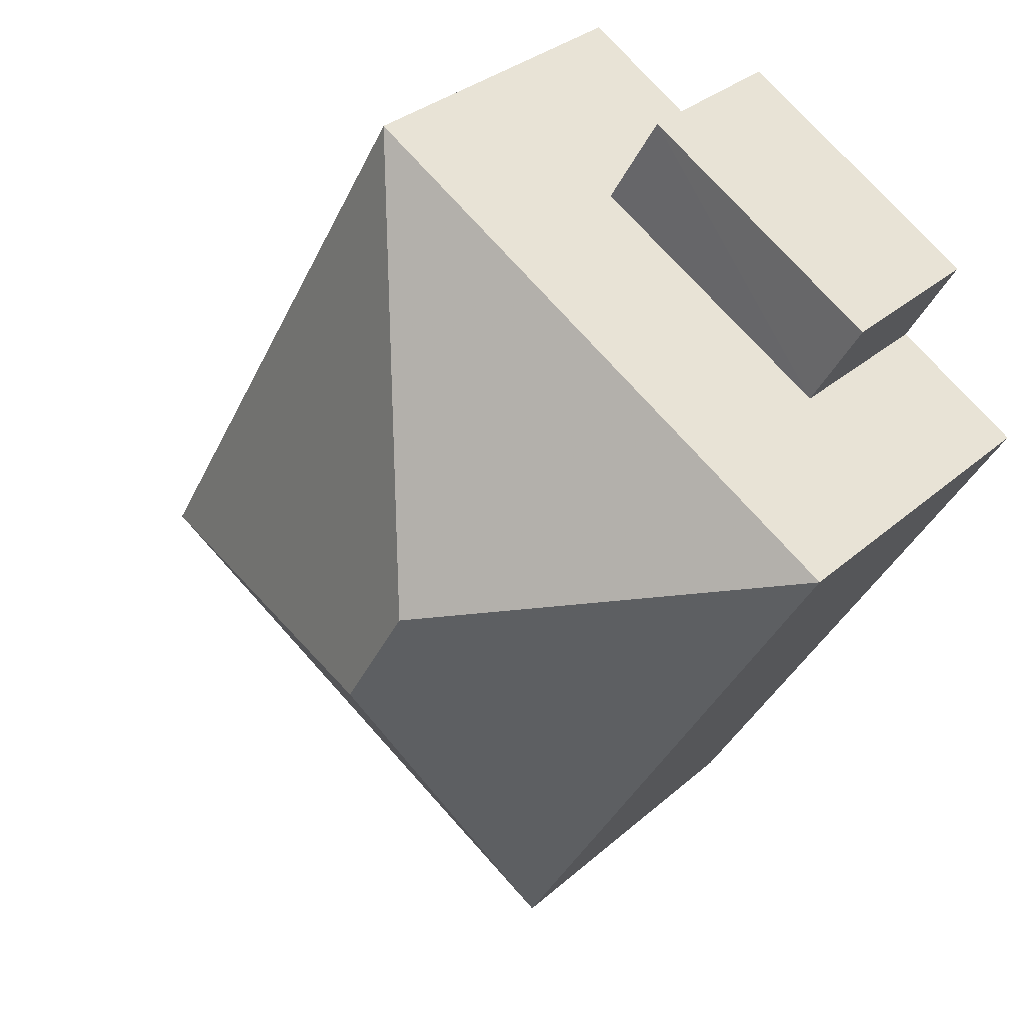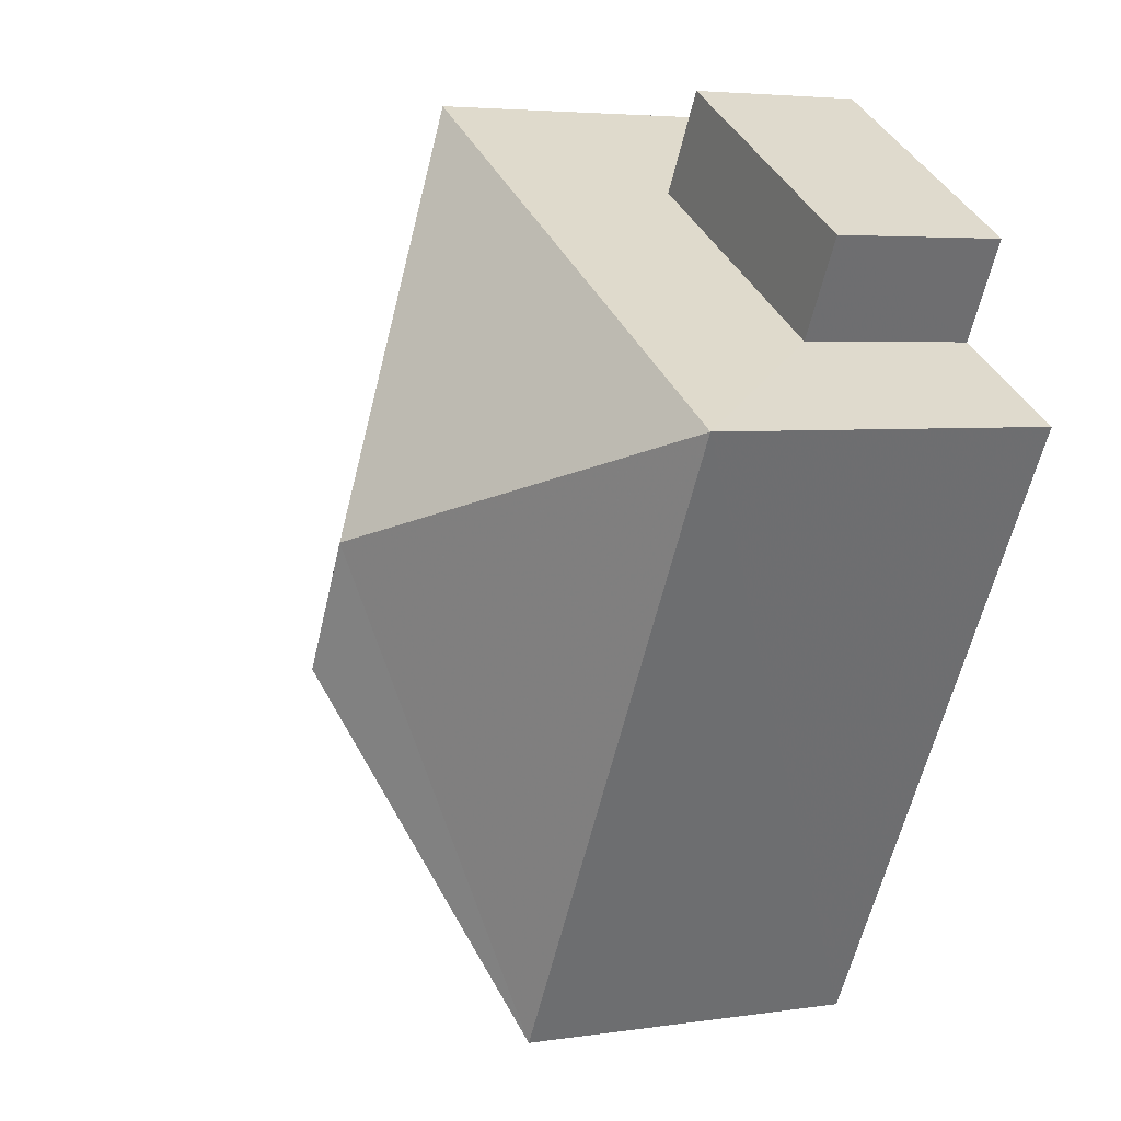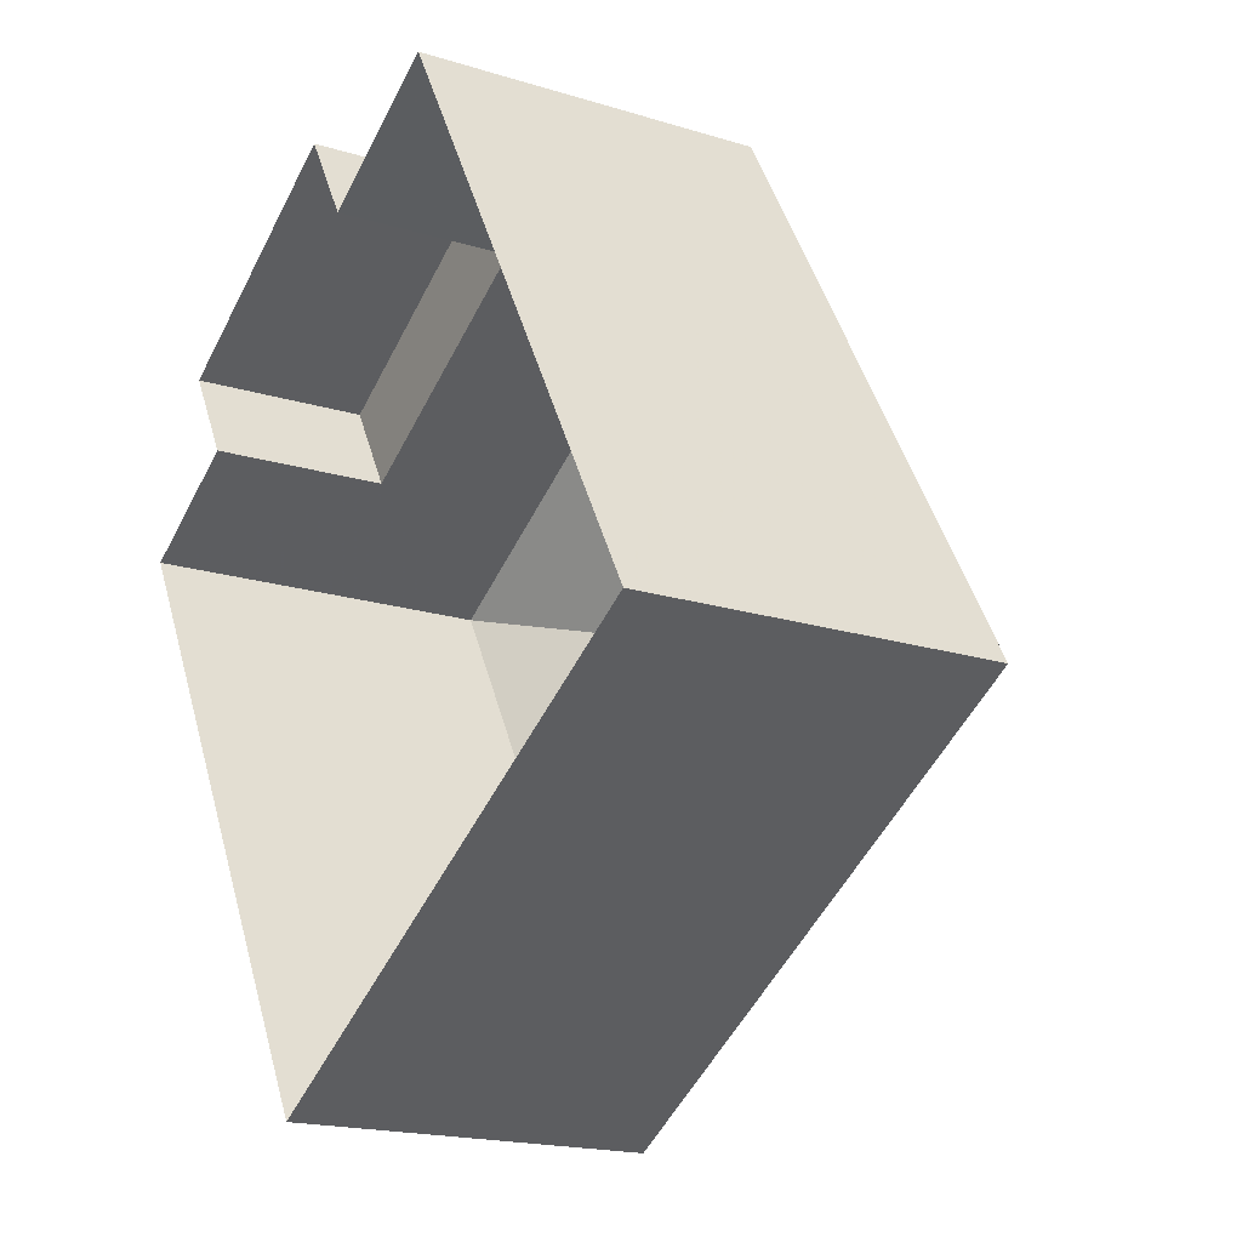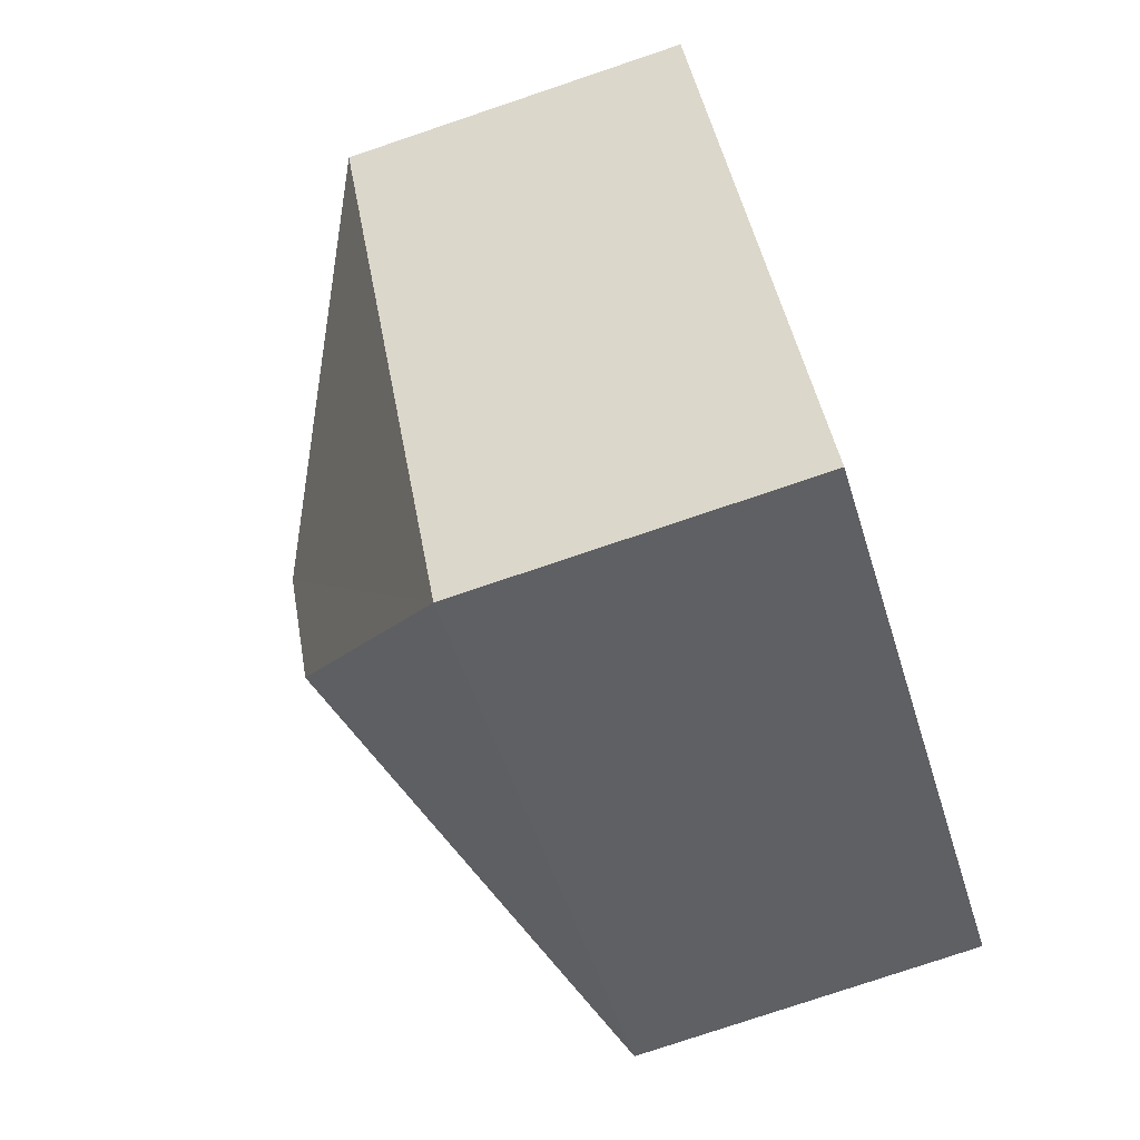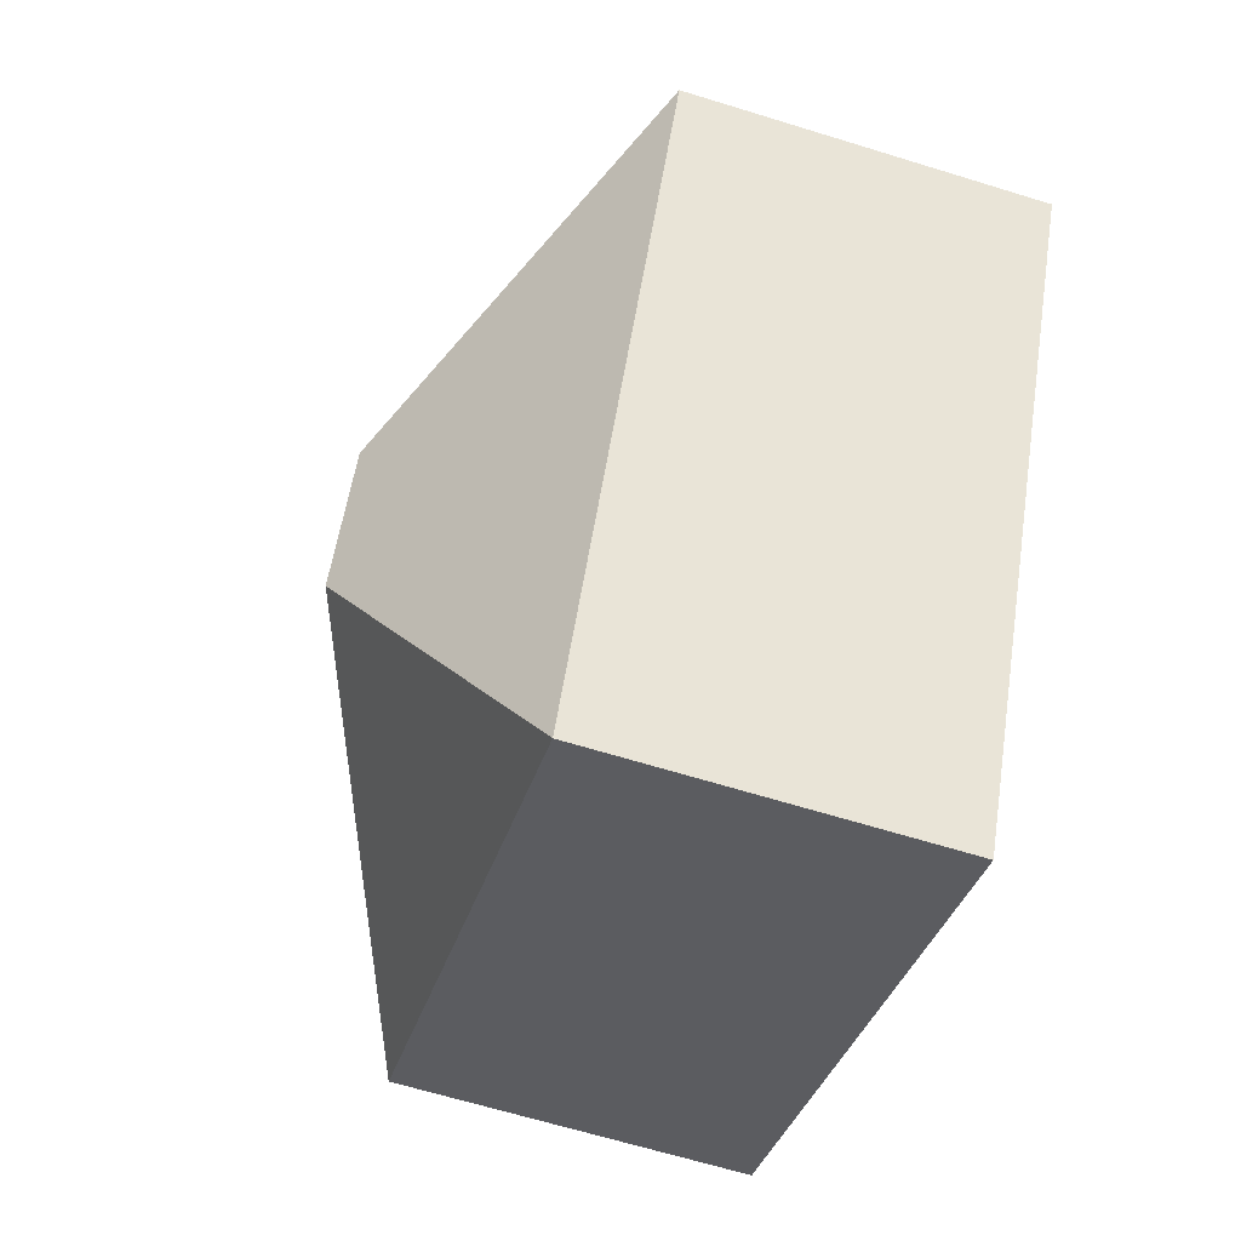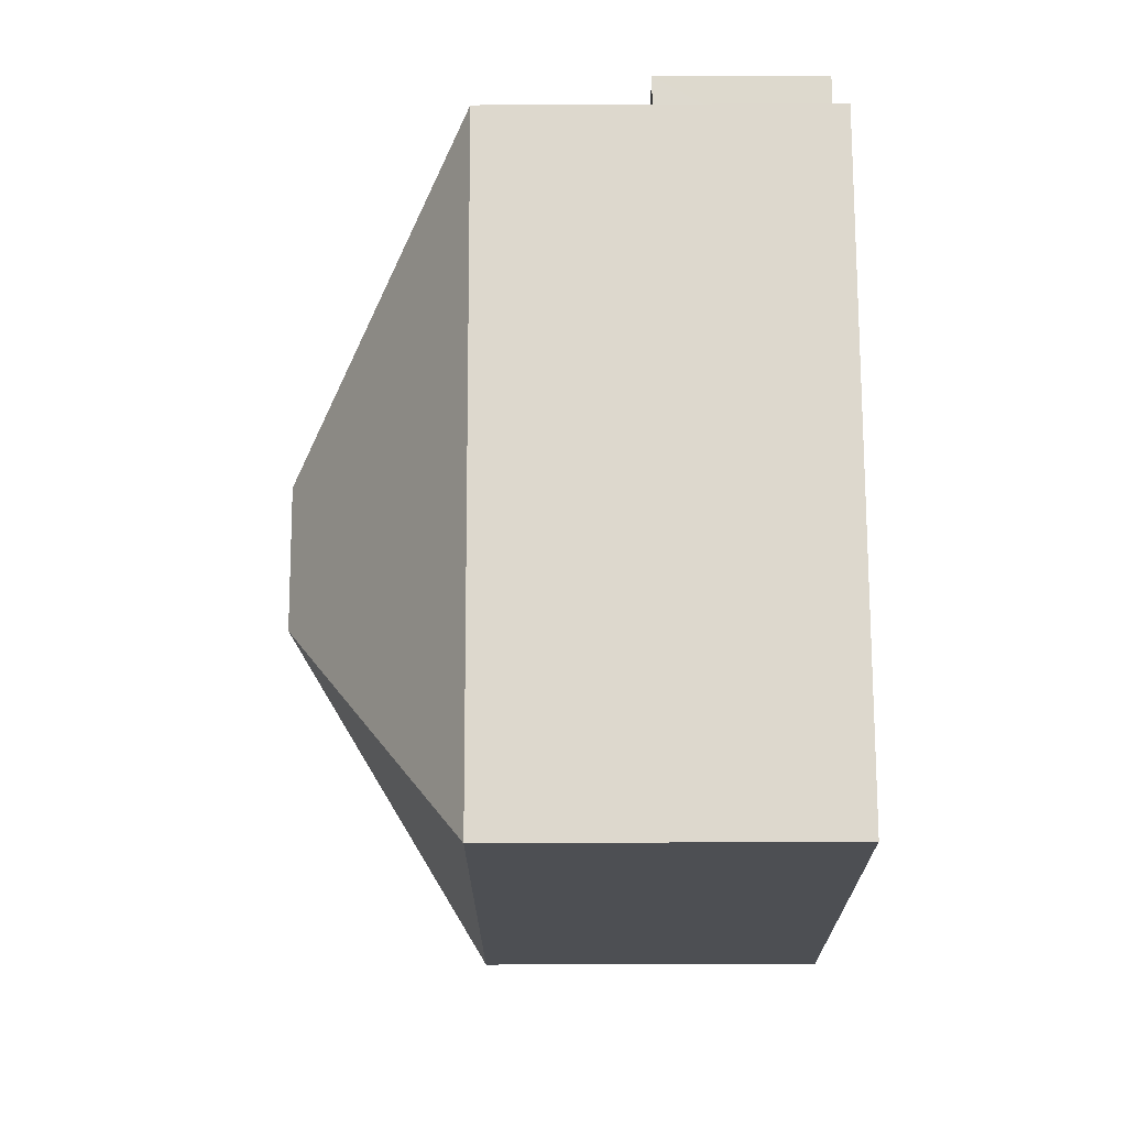
<metadata>
{"format":"obj","ext":"obj","renderer":"f3d","projection":"perspective","resolution":1024,"background":"white","views":[{"elev":32.2,"azim":39.5,"up":"+Y"},{"elev":4.3,"azim":63.3,"up":"+Y"},{"elev":-18.1,"azim":-121.1,"up":"+Y"},{"elev":-78.4,"azim":108.6,"up":"+Y"},{"elev":-64.7,"azim":72.7,"up":"+Y"},{"elev":-47.8,"azim":90.2,"up":"+Y"}]}
</metadata>
<code>
v -3.121e+05 4.304e+04 23.49
v -3.121e+05 4.303e+04 23.49
v -3.121e+05 4.303e+04 23.48
v -3.121e+05 4.302e+04 23.48
v -3.121e+05 4.303e+04 23.49
v -3.121e+05 4.303e+04 23.49
v -3.121e+05 4.304e+04 23.49
v -3.121e+05 4.303e+04 23.49
v -3.121e+05 4.303e+04 31.9
v -3.121e+05 4.303e+04 29.02
v -3.121e+05 4.302e+04 29.02
v -3.121e+05 4.303e+04 31.9
v -3.121e+05 4.303e+04 29.02
v -3.121e+05 4.304e+04 29.03
v -3.121e+05 4.303e+04 26.29
v -3.121e+05 4.303e+04 26.29
v -3.121e+05 4.304e+04 26.29
v -3.121e+05 4.303e+04 26.29
f 1 2 3
f 3 2 4
f 4 5 6
f 5 2 7
f 5 7 8
f 4 2 5
f 9 10 11
f 12 13 14
f 11 13 12
f 9 11 12
f 15 16 17
f 18 15 17
f 12 10 9
f 12 14 10
f 15 6 5
f 6 15 13
f 2 1 18
f 14 13 18
f 1 14 18
f 18 13 15
f 2 17 7
f 2 18 17
f 5 8 16
f 15 5 16
f 14 1 3
f 10 14 3
f 17 8 7
f 17 16 8
f 10 3 4
f 11 10 4
f 13 4 6
f 13 11 4

</code>
